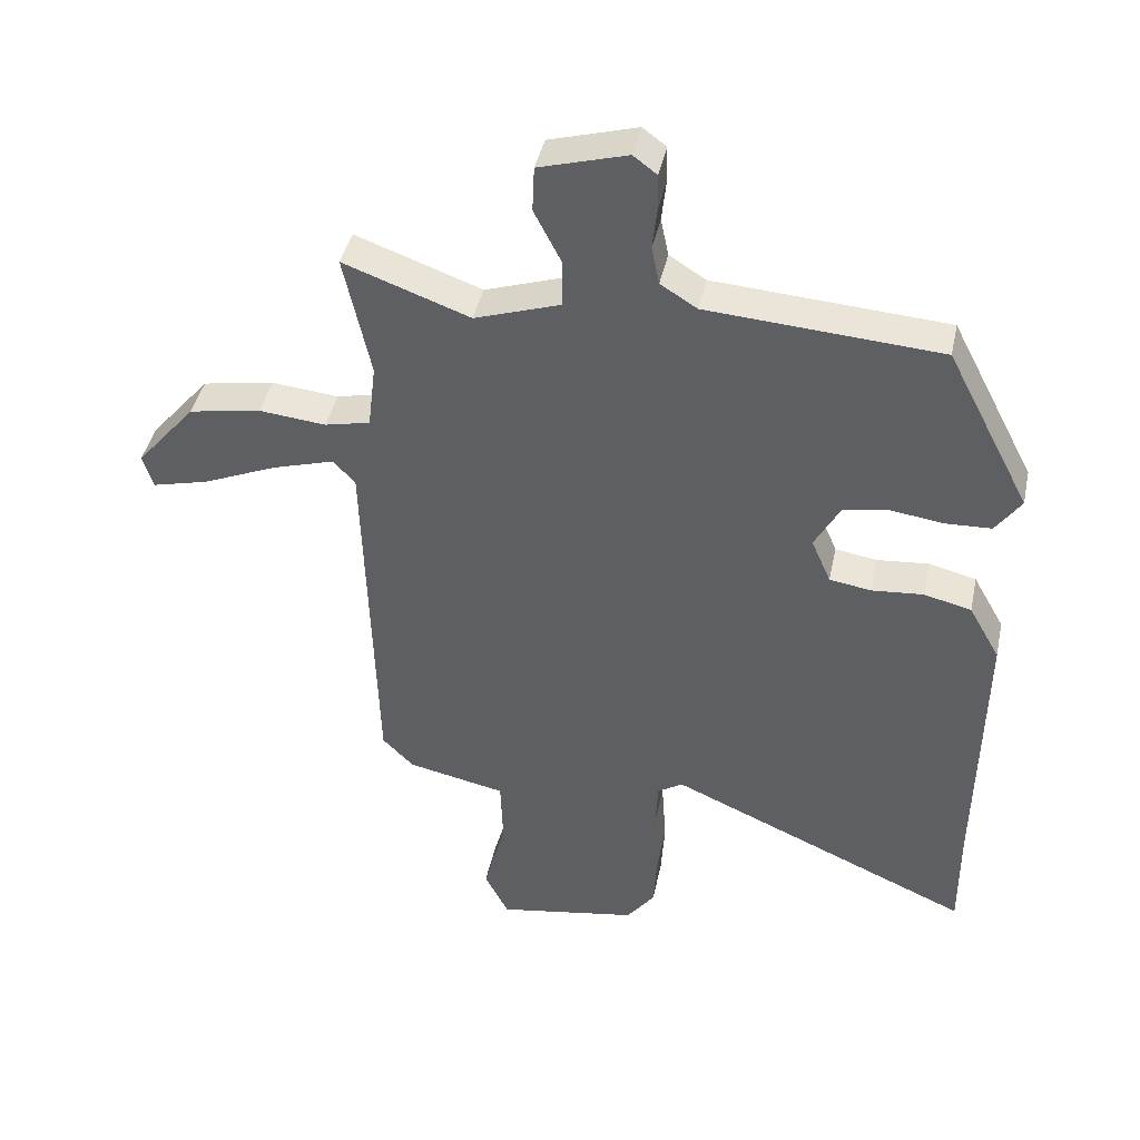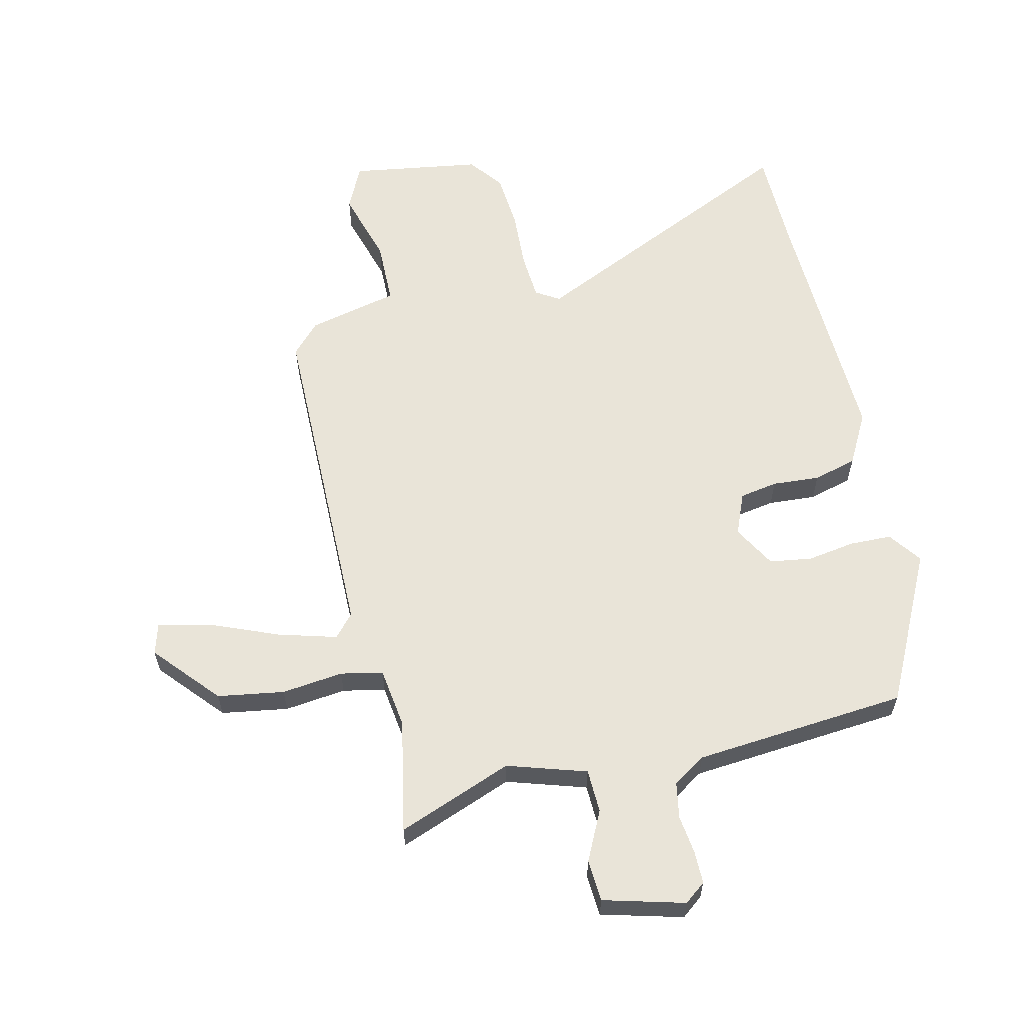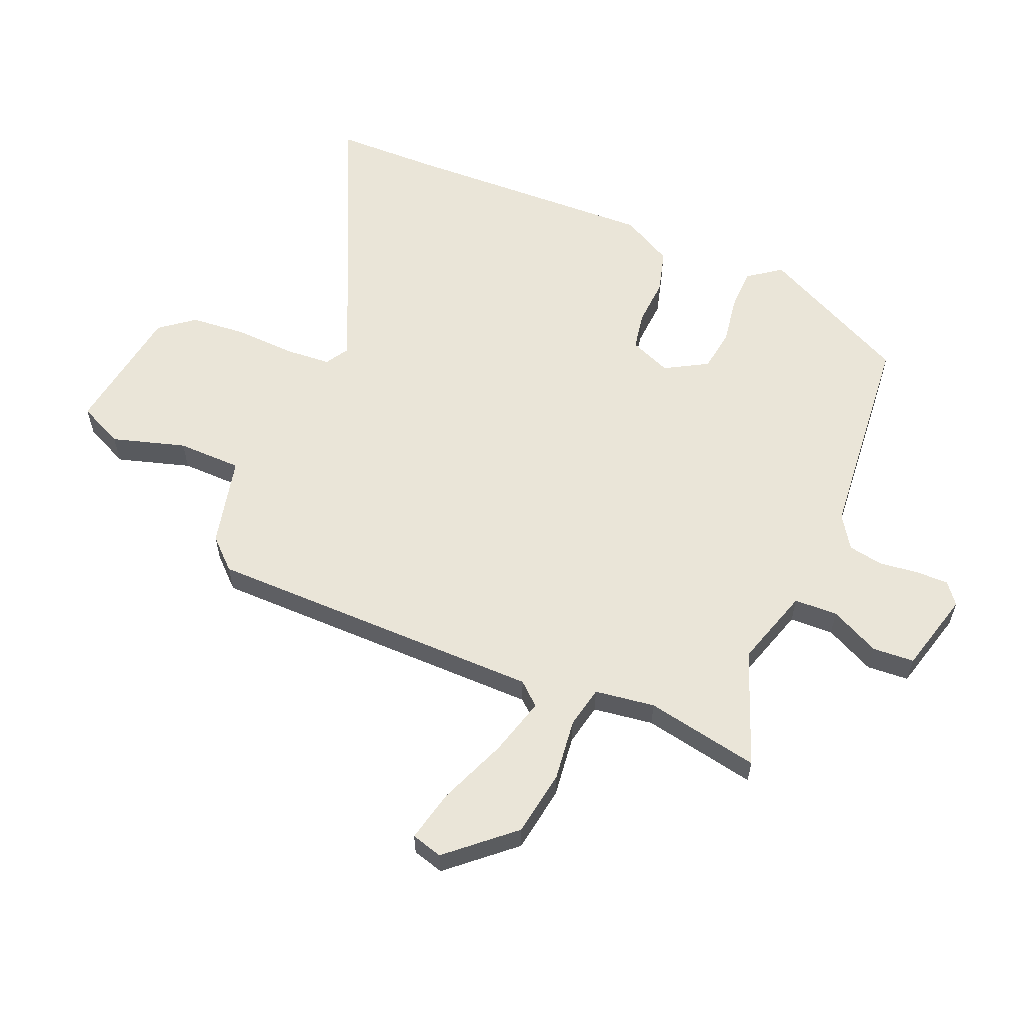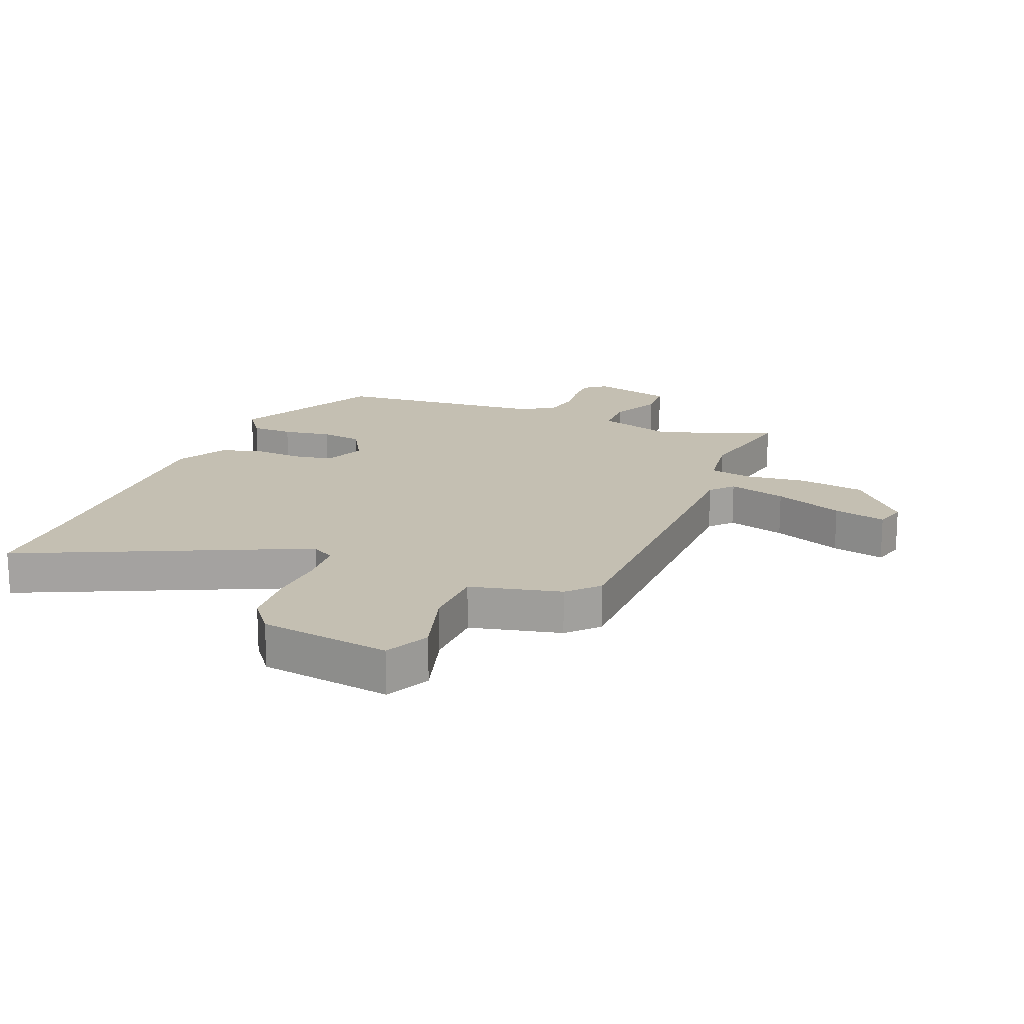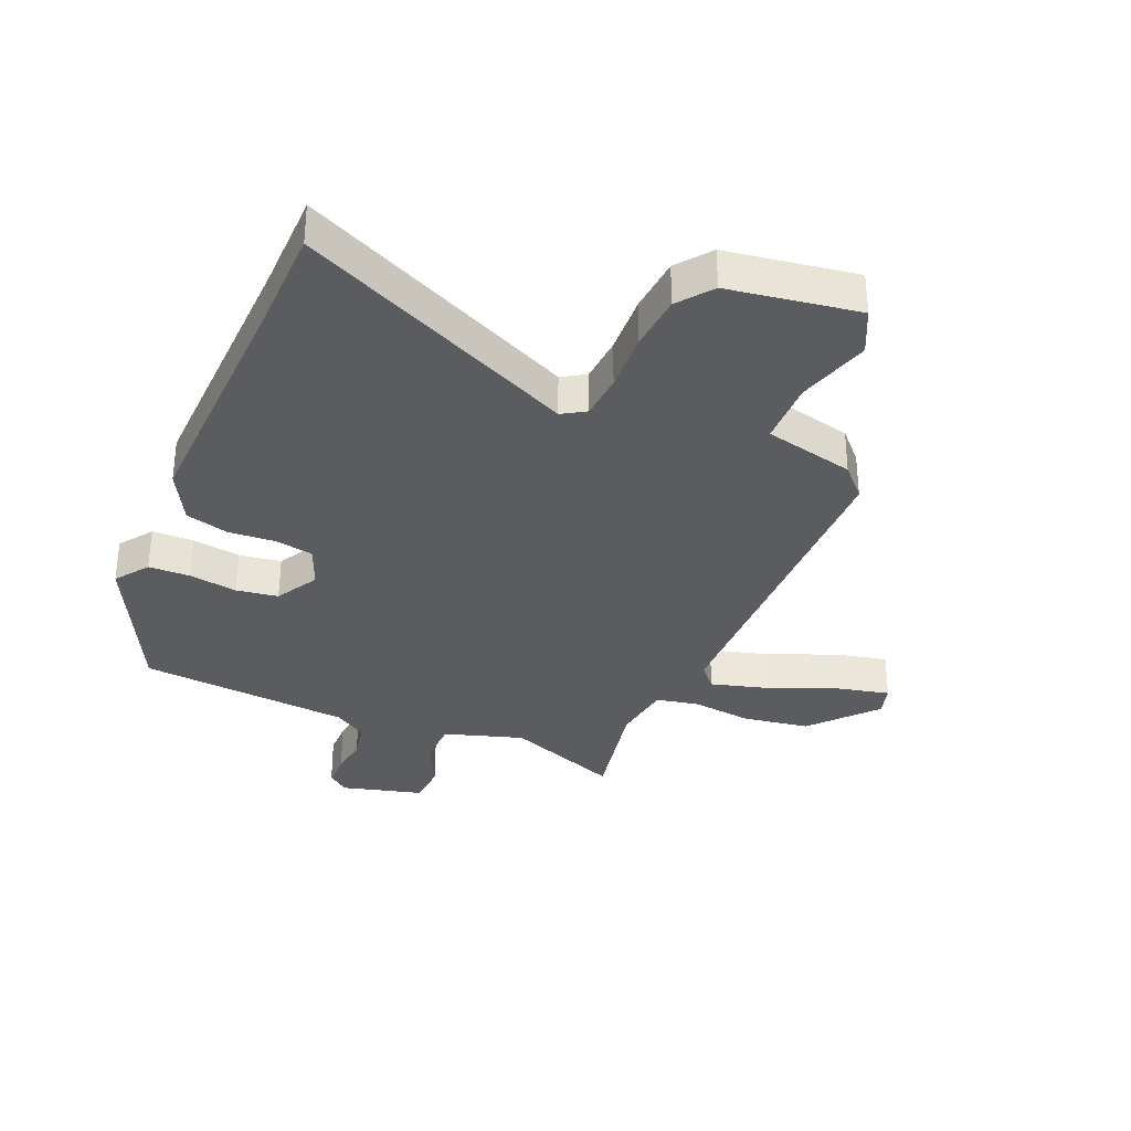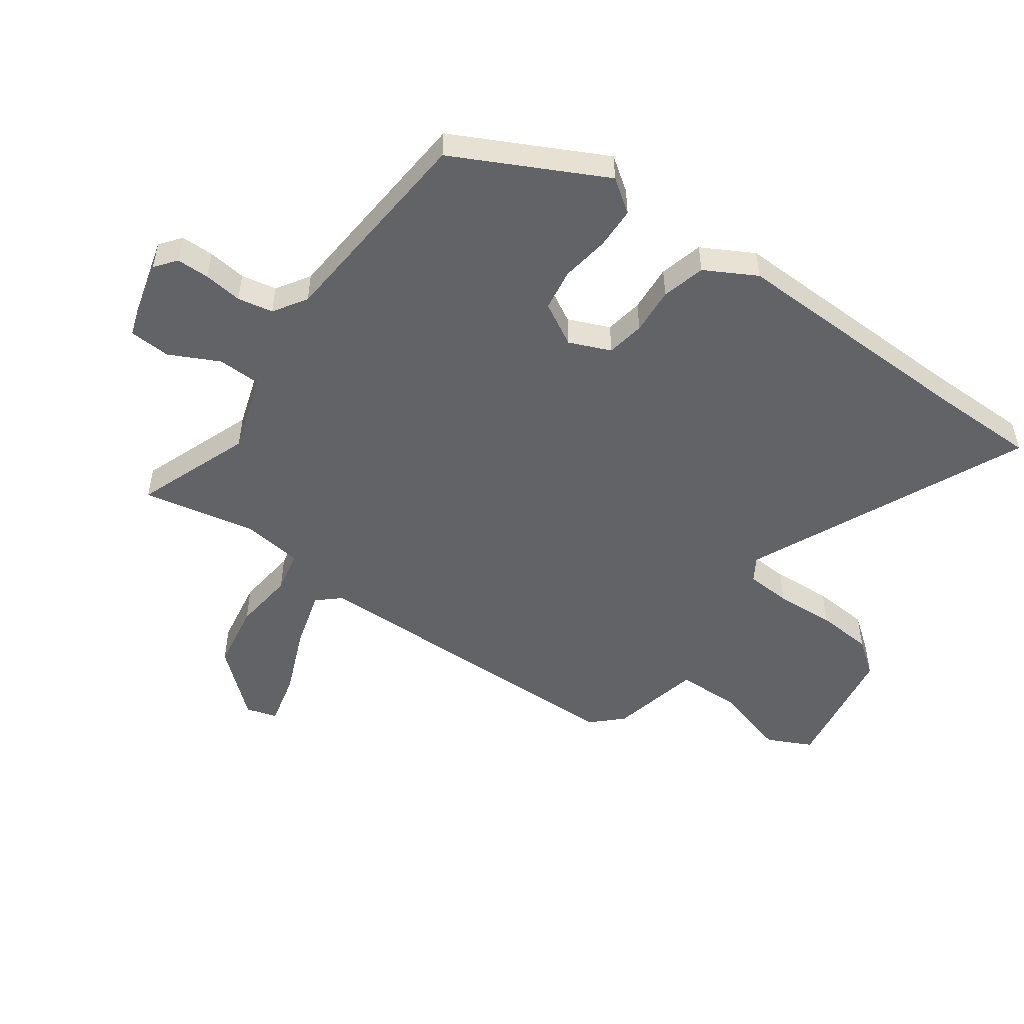
<metadata>
{"format":"obj","ext":"obj","renderer":"f3d","projection":"perspective","resolution":1024,"background":"white","views":[{"elev":42.4,"azim":12.0,"up":"+Z"},{"elev":60.5,"azim":-14.2,"up":"+Y"},{"elev":59.2,"azim":-68.4,"up":"+Y"},{"elev":17.6,"azim":-159.1,"up":"+Y"},{"elev":-33.9,"azim":155.8,"up":"+Y"},{"elev":-51.0,"azim":53.8,"up":"+Y"}]}
</metadata>
<code>
v -0.495 0.07 0.521
v -0.301 0.07 0.451
v -0.17 0.07 0.495
v -0.169 0.07 0.568
v -0.211 0.07 0.65
v -0.208 0.07 0.72
v -0.073 0.07 0.759
v -0.037 0.07 0.732
v -0.036 0.07 0.677
v -0.043 0.07 0.612
v -0.031 0.07 0.553
v 0.025 0.07 0.518
v 0.382 0.07 0.494
v 0.511 0.07 0.246
v 0.472 0.07 0.19
v 0.402 0.07 0.187
v 0.321 0.07 0.198
v 0.251 0.07 0.186
v 0.212 0.07 0.114
v 0.242 0.07 0.045
v 0.306 0.07 0.035
v 0.385 0.07 0.042
v 0.458 0.07 0.024
v 0.506 0.07 -0.061
v 0.5 0.07 -0.489
v 0.501 0.07 -0.661
v 0.031 0.07 -0.455
v -0.008 0.07 -0.48
v -0.012 0.07 -0.557
v -0.005 0.07 -0.657
v -0.011 0.07 -0.751
v -0.054 0.07 -0.809
v -0.272 0.07 -0.847
v -0.309 0.07 -0.773
v -0.275 0.07 -0.649
v -0.279 0.07 -0.541
v -0.431 0.07 -0.509
v -0.479 0.07 -0.46
v -0.495 0.07 0.106
v -0.529 0.07 0.143
v -0.625 0.07 0.114
v -0.739 0.07 0.065
v -0.826 0.07 0.043
v -0.842 0.07 0.095
v -0.75 0.07 0.204
v -0.639 0.07 0.224
v -0.536 0.07 0.214
v -0.466 0.07 0.23
v -0.454 0.07 0.331
v -0.495 0 0.521
v -0.301 0 0.451
v -0.17 0 0.495
v -0.169 0 0.568
v -0.211 0 0.65
v -0.208 0 0.72
v -0.073 0 0.759
v -0.037 0 0.732
v -0.036 0 0.677
v -0.043 0 0.612
v -0.031 0 0.553
v 0.025 0 0.518
v 0.382 0 0.494
v 0.511 0 0.246
v 0.472 0 0.19
v 0.402 0 0.187
v 0.321 0 0.198
v 0.251 0 0.186
v 0.212 0 0.114
v 0.242 0 0.045
v 0.306 0 0.035
v 0.385 0 0.042
v 0.458 0 0.024
v 0.506 0 -0.061
v 0.5 0 -0.489
v 0.501 0 -0.661
v 0.031 0 -0.455
v -0.008 0 -0.48
v -0.012 0 -0.557
v -0.005 0 -0.657
v -0.011 0 -0.751
v -0.054 0 -0.809
v -0.272 0 -0.847
v -0.309 0 -0.773
v -0.275 0 -0.649
v -0.279 0 -0.541
v -0.431 0 -0.509
v -0.479 0 -0.46
v -0.495 0 0.106
v -0.529 0 0.143
v -0.625 0 0.114
v -0.739 0 0.065
v -0.826 0 0.043
v -0.842 0 0.095
v -0.75 0 0.204
v -0.639 0 0.224
v -0.536 0 0.214
v -0.466 0 0.23
v -0.454 0 0.331
f 45 46 47
f 44 45 47
f 43 44 47
f 42 43 47
f 41 42 47
f 40 41 47 48
f 39 40 48
f 38 39 48
f 37 38 48
f 36 37 48
f 33 34 35
f 32 33 35
f 31 32 35
f 30 31 35
f 29 30 35
f 28 29 35 36
f 36 48 49
f 28 36 49
f 27 28 49
f 23 24 25
f 22 23 25
f 21 22 25
f 25 26 27
f 21 25 27
f 20 21 27
f 15 16 17
f 14 15 17
f 13 14 17
f 12 13 17
f 11 12 17 18
f 8 9 10
f 7 8 10
f 6 7 10
f 5 6 10
f 4 5 10
f 3 4 10 11
f 49 1 2
f 27 49 2
f 20 27 2
f 19 20 2
f 3 11 18 19
f 2 3 19
f 96 95 94
f 96 94 93
f 96 93 92
f 96 92 91
f 96 91 90
f 97 96 90 89
f 97 89 88
f 97 88 87
f 97 87 86
f 97 86 85
f 84 83 82
f 84 82 81
f 84 81 80
f 84 80 79
f 84 79 78
f 85 84 78 77
f 98 97 85
f 98 85 77
f 98 77 76
f 74 73 72
f 74 72 71
f 74 71 70
f 76 75 74
f 76 74 70
f 76 70 69
f 66 65 64
f 66 64 63
f 66 63 62
f 66 62 61
f 67 66 61 60
f 59 58 57
f 59 57 56
f 59 56 55
f 59 55 54
f 59 54 53
f 60 59 53 52
f 51 50 98
f 51 98 76
f 51 76 69
f 51 69 68
f 68 67 60 52
f 68 52 51
f 1 50 51 2
f 2 51 52 3
f 3 52 53 4
f 4 53 54 5
f 5 54 55 6
f 6 55 56 7
f 7 56 57 8
f 8 57 58 9
f 9 58 59 10
f 10 59 60 11
f 11 60 61 12
f 12 61 62 13
f 13 62 63 14
f 14 63 64 15
f 15 64 65 16
f 16 65 66 17
f 17 66 67 18
f 18 67 68 19
f 19 68 69 20
f 20 69 70 21
f 21 70 71 22
f 22 71 72 23
f 23 72 73 24
f 24 73 74 25
f 25 74 75 26
f 26 75 76 27
f 27 76 77 28
f 28 77 78 29
f 29 78 79 30
f 30 79 80 31
f 31 80 81 32
f 32 81 82 33
f 33 82 83 34
f 34 83 84 35
f 35 84 85 36
f 36 85 86 37
f 37 86 87 38
f 38 87 88 39
f 39 88 89 40
f 40 89 90 41
f 41 90 91 42
f 42 91 92 43
f 43 92 93 44
f 44 93 94 45
f 45 94 95 46
f 46 95 96 47
f 47 96 97 48
f 48 97 98 49
f 49 98 50 1

</code>
